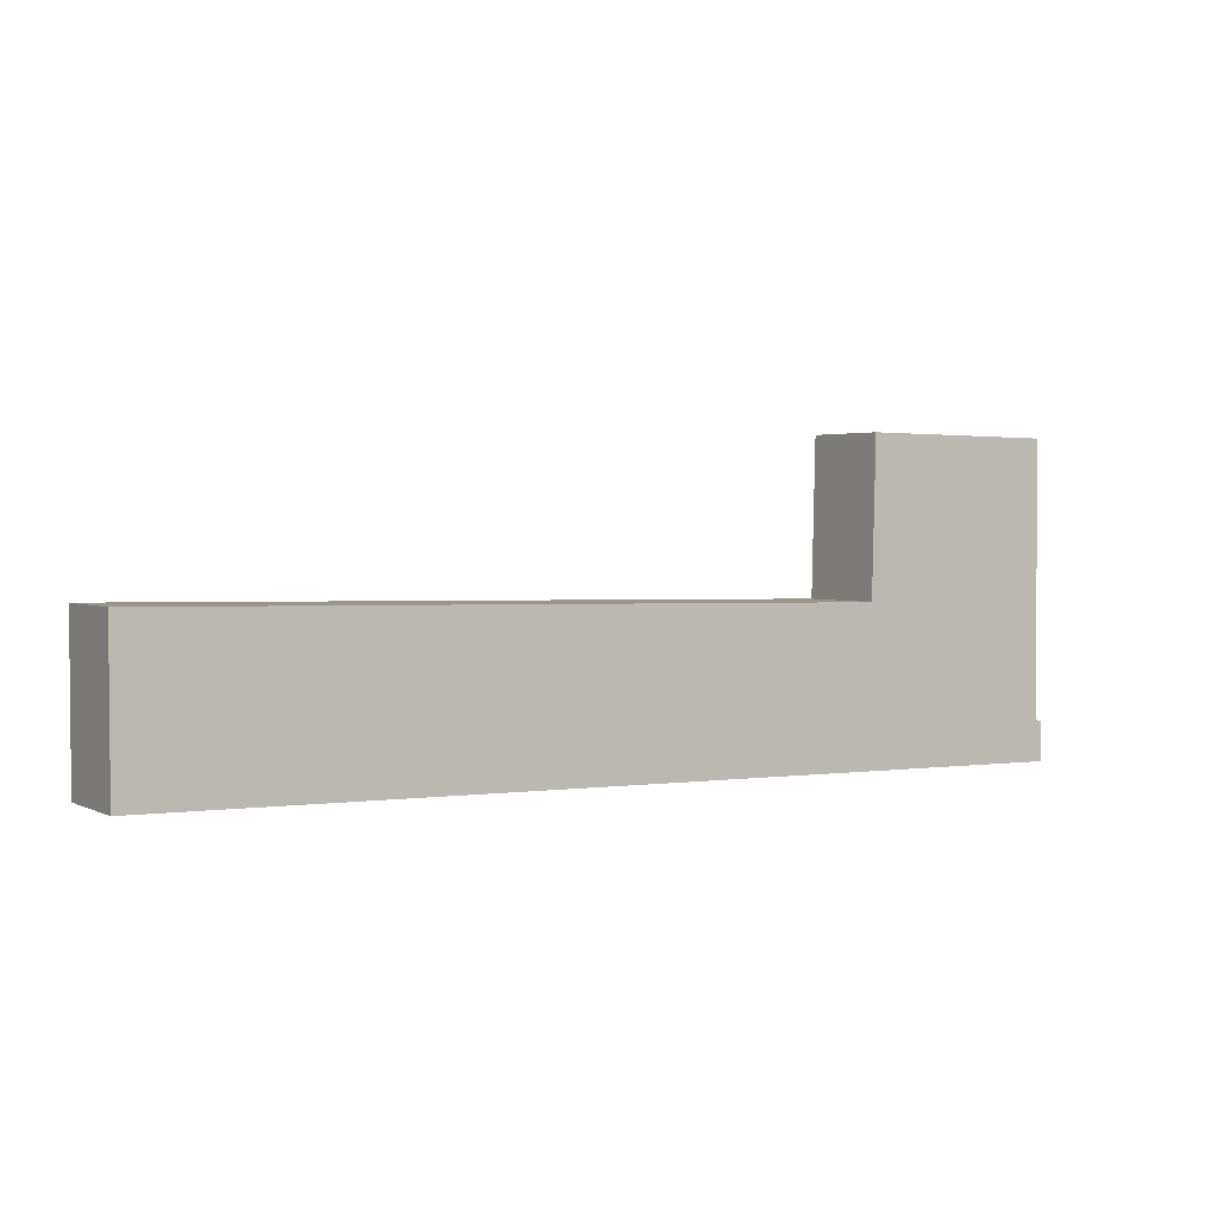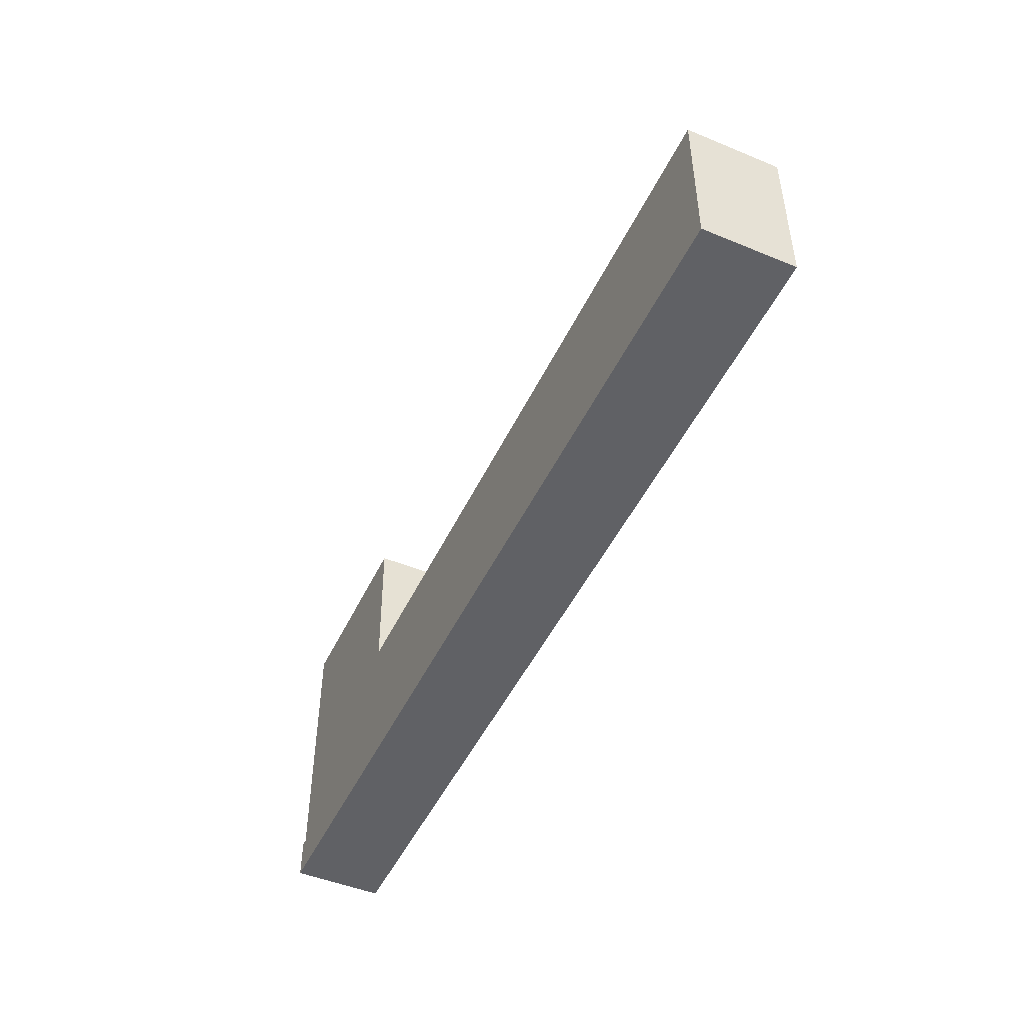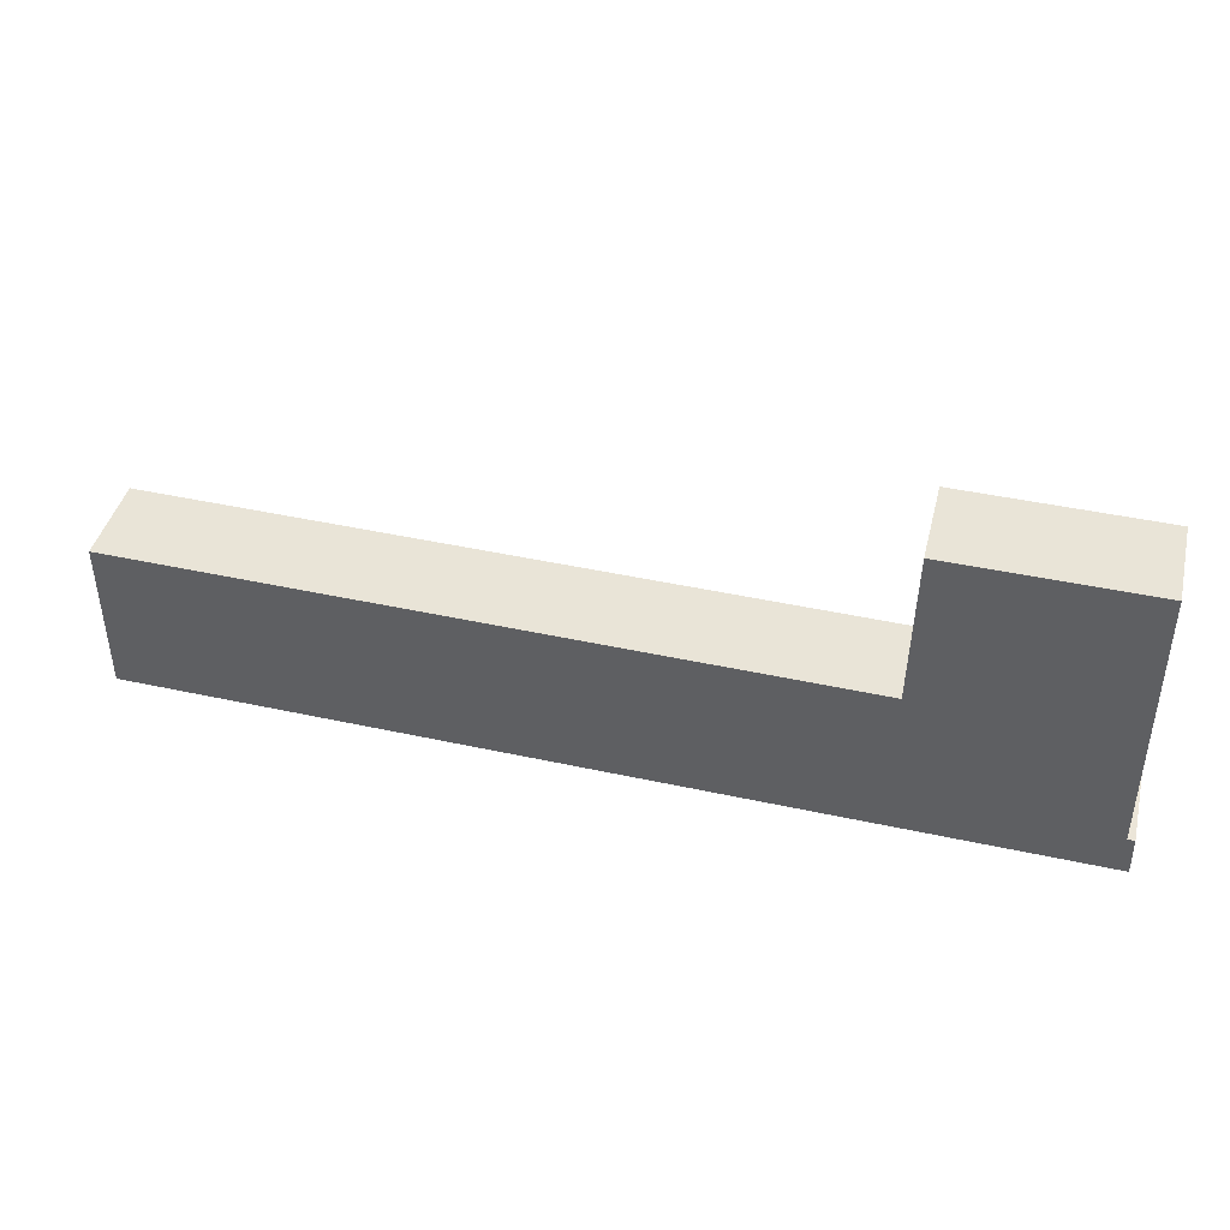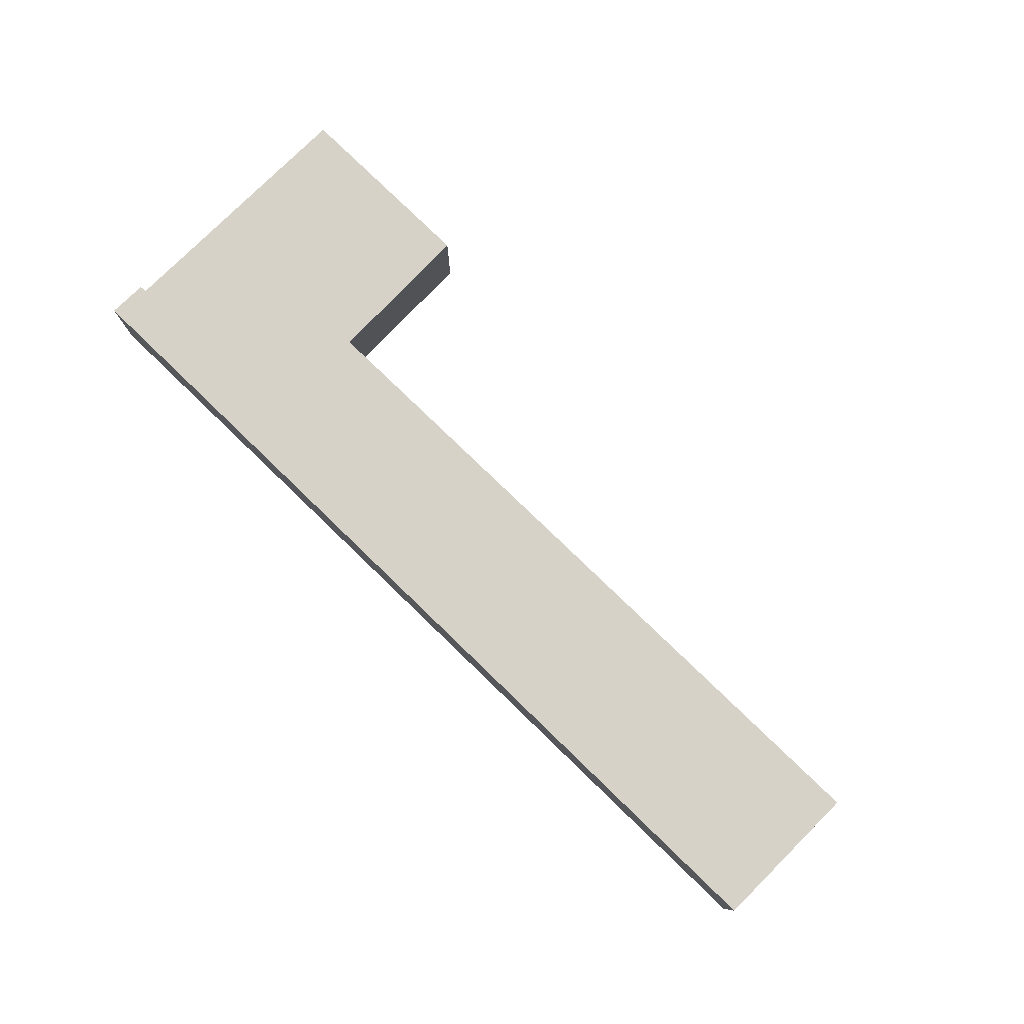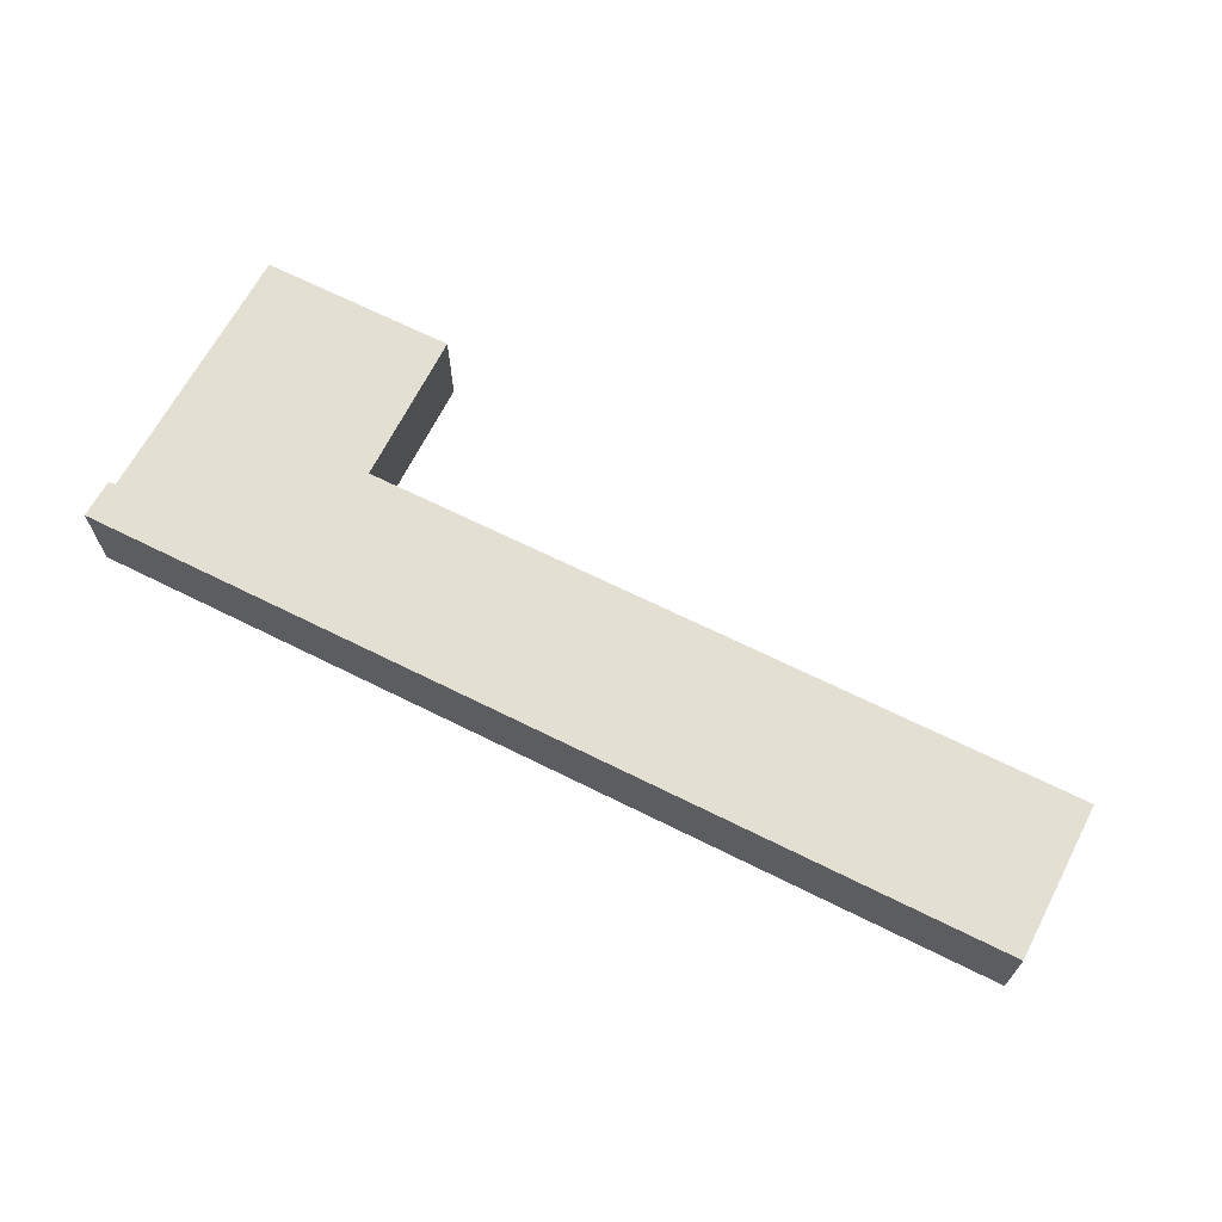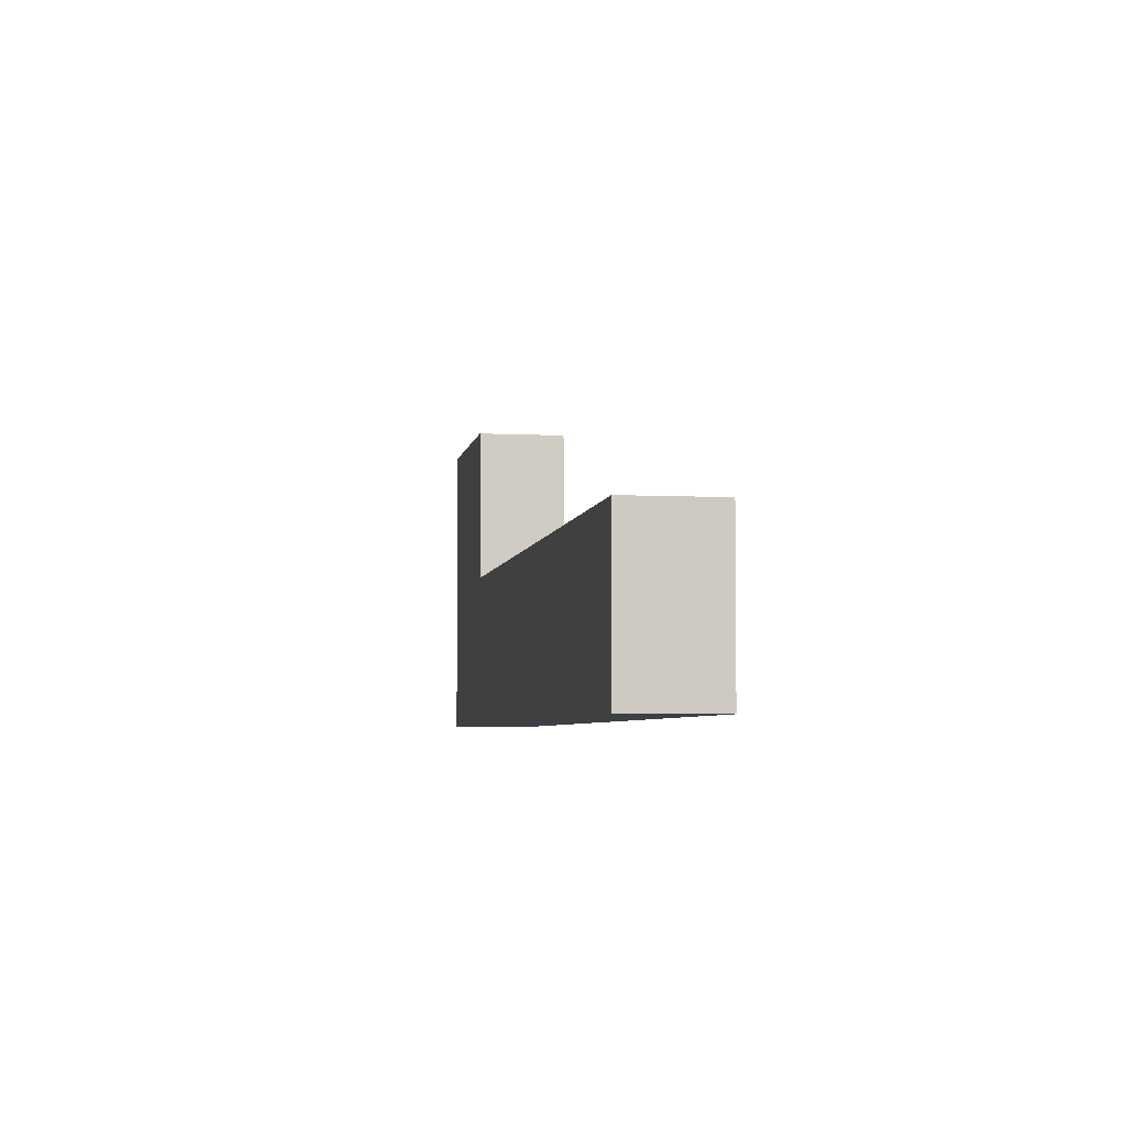
<metadata>
{"format":"obj","ext":"obj","renderer":"f3d","projection":"perspective","resolution":1024,"background":"white","views":[{"elev":2.6,"azim":-32.0,"up":"+Z"},{"elev":-47.8,"azim":-114.9,"up":"+Z"},{"elev":42.5,"azim":13.8,"up":"+Z"},{"elev":78.3,"azim":-135.0,"up":"+Y"},{"elev":66.4,"azim":-152.4,"up":"+Y"},{"elev":-4.2,"azim":-99.8,"up":"+Z"}]}
</metadata>
<code>
v  35.6 3.499 5.413
v  27.82 3.499 -0.377
v  27.96 3.499 5.506
v  27.82 3.499 -0.481
v  35.62 3.499 -0.509
v  27.71 3.499 -0.479
v  0.012 3.499 -6.01
v  0 3.499 2.143e-16
v  17.21 3.499 -6.3
v  27.73 3.499 -6.478
v  35.63 3.499 -4.998
v  32.38 3.499 -6.556
v  32.47 3.499 -6.558
v  35.63 3.499 -6.611
v  35.63 3.499 -5.07
v  35.73 3.499 -5.079
v  35.8 3.499 -5.084
v  35.91 3.499 -5.094
v  35.78 3.499 -6.613
v  35.93 3.499 -6.616
v  35.74 3.499 -6.613
v  0.012 3.68e-16 -6.01
v  0 0 0
v  27.82 2.945e-17 -0.481
v  27.96 -3.371e-16 5.506
v  27.82 2.308e-17 -0.377
v  27.71 2.933e-17 -0.479
v  35.6 -3.315e-16 5.413
v  35.63 3.104e-16 -5.07
v  35.91 3.119e-16 -5.094
v  35.73 3.11e-16 -5.079
v  35.8 3.113e-16 -5.084
v  35.62 3.117e-17 -0.509
v  35.63 3.06e-16 -4.998
v  35.93 4.051e-16 -6.616
v  35.78 4.049e-16 -6.613
v  35.74 4.049e-16 -6.613
v  35.63 4.048e-16 -6.611
v  32.47 4.016e-16 -6.558
v  32.38 4.014e-16 -6.556
v  27.73 3.967e-16 -6.478
v  17.21 3.858e-16 -6.3
g defaultobject
f 1 2 3
f 2 1 4
f 4 1 5
f 6 7 8
f 7 6 9
f 9 6 10
f 10 6 4
f 10 4 5
f 10 5 11
f 10 11 12
f 12 11 13
f 13 11 14
f 14 11 15
f 14 15 16
f 14 16 17
f 14 17 18
f 14 18 19
f 19 18 20
f 14 19 21
f 22 8 7
f 8 22 23
f 24 2 4
f 2 24 3
f 3 24 25
f 25 24 26
f 23 6 8
f 6 23 27
f 6 27 4
f 4 27 24
f 25 1 3
f 1 25 28
f 29 16 15
f 16 29 17
f 17 29 18
f 18 29 30
f 30 29 31
f 30 31 32
f 28 5 1
f 5 28 33
f 5 33 11
f 11 33 34
f 11 34 15
f 15 34 29
f 30 20 18
f 20 30 35
f 35 19 20
f 19 35 36
f 36 21 19
f 21 36 37
f 37 14 21
f 14 37 13
f 13 37 38
f 13 38 39
f 13 39 12
f 12 39 10
f 10 39 40
f 10 40 41
f 10 41 9
f 9 41 42
f 9 42 7
f 7 42 22
f 28 24 33
f 24 28 26
f 26 28 25
f 30 36 35
f 36 30 37
f 37 30 38
f 38 30 39
f 39 30 32
f 39 32 31
f 39 31 29
f 39 29 34
f 39 34 33
f 39 33 40
f 40 33 41
f 41 33 42
f 42 33 24
f 42 24 27
f 42 27 23
f 42 23 22

</code>
